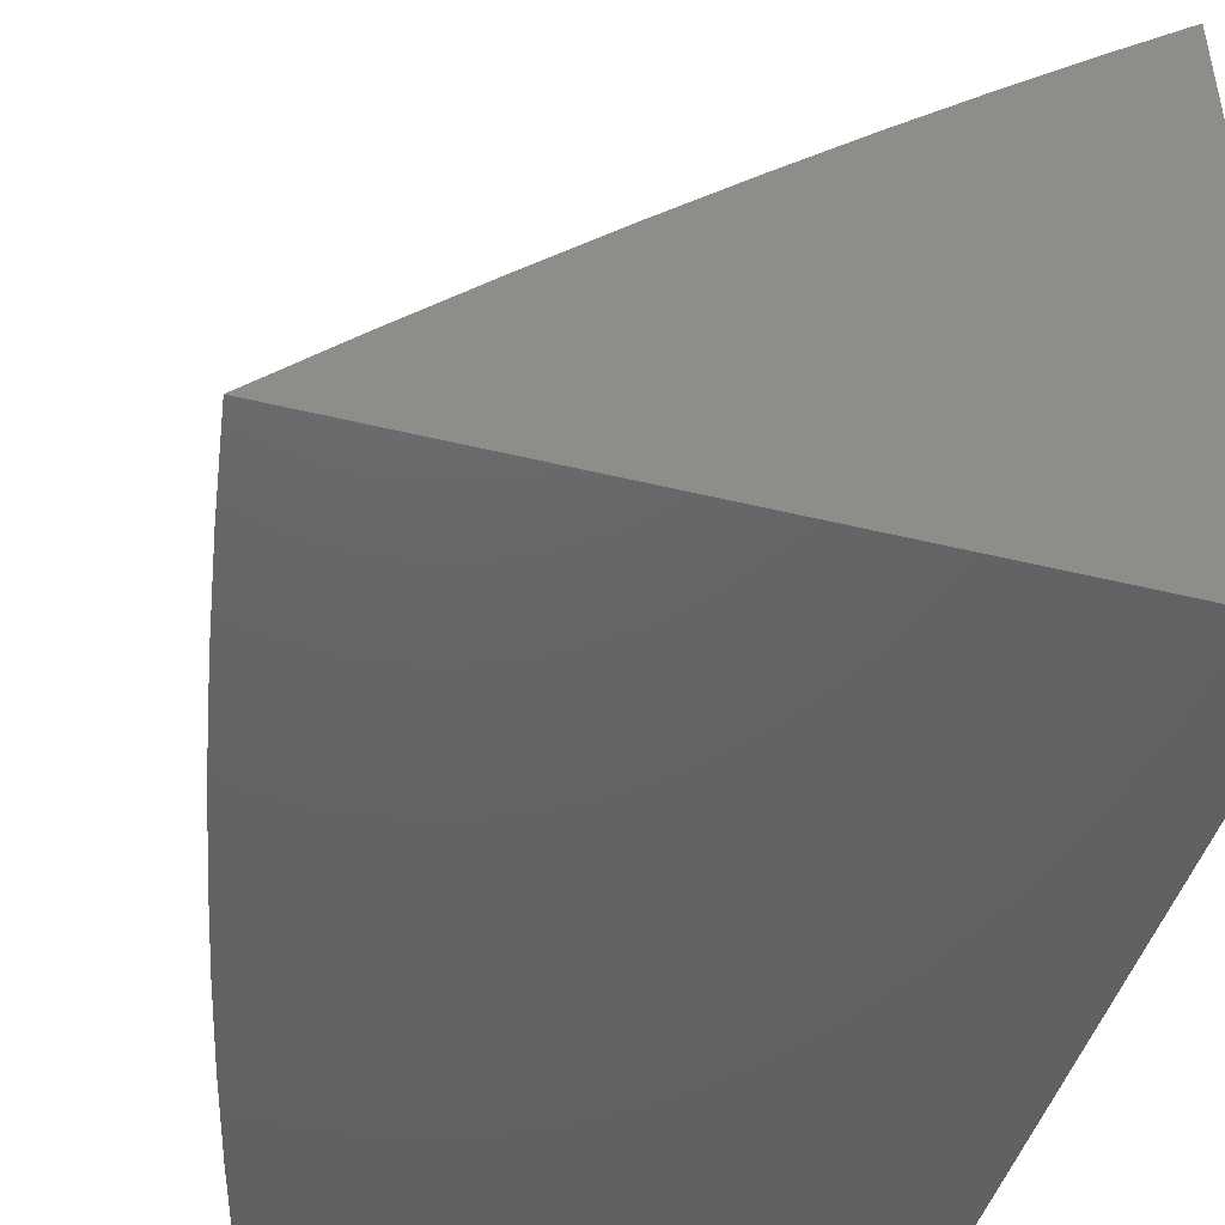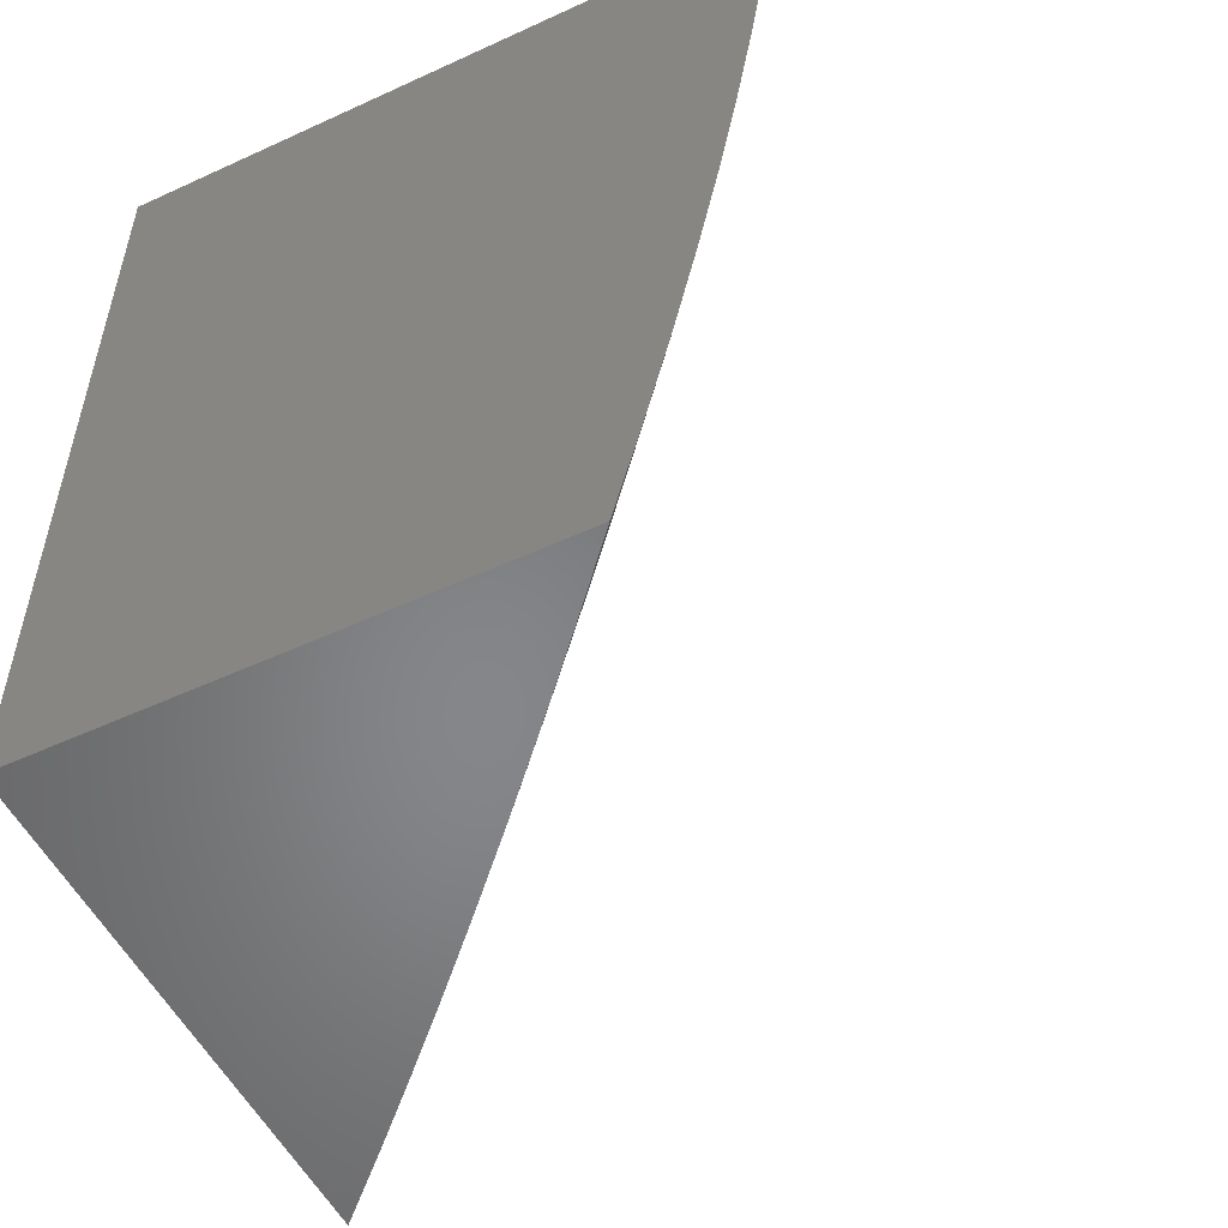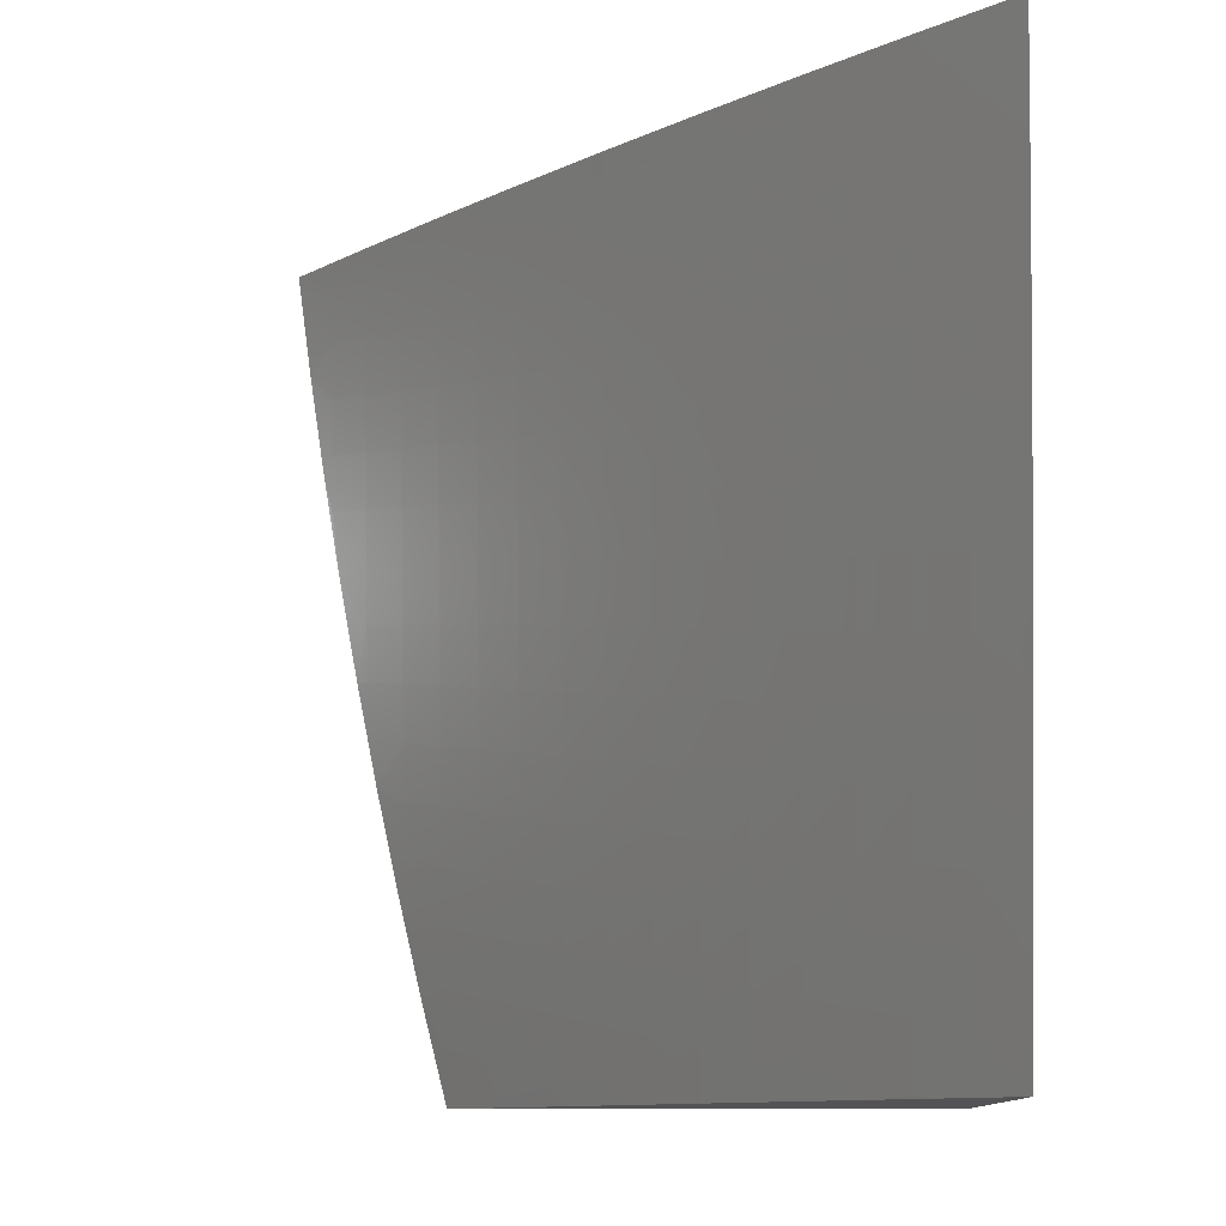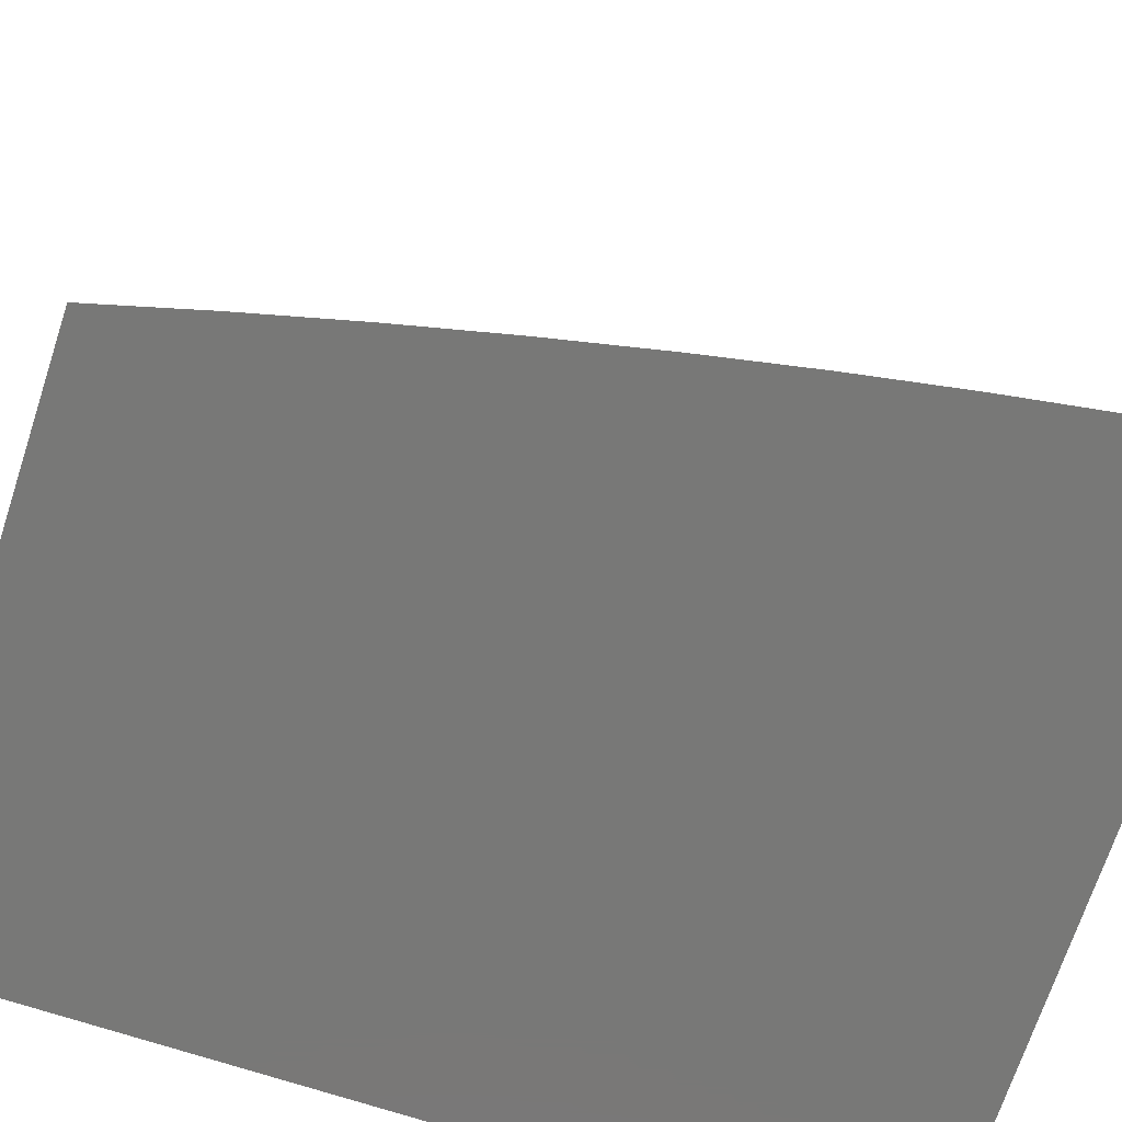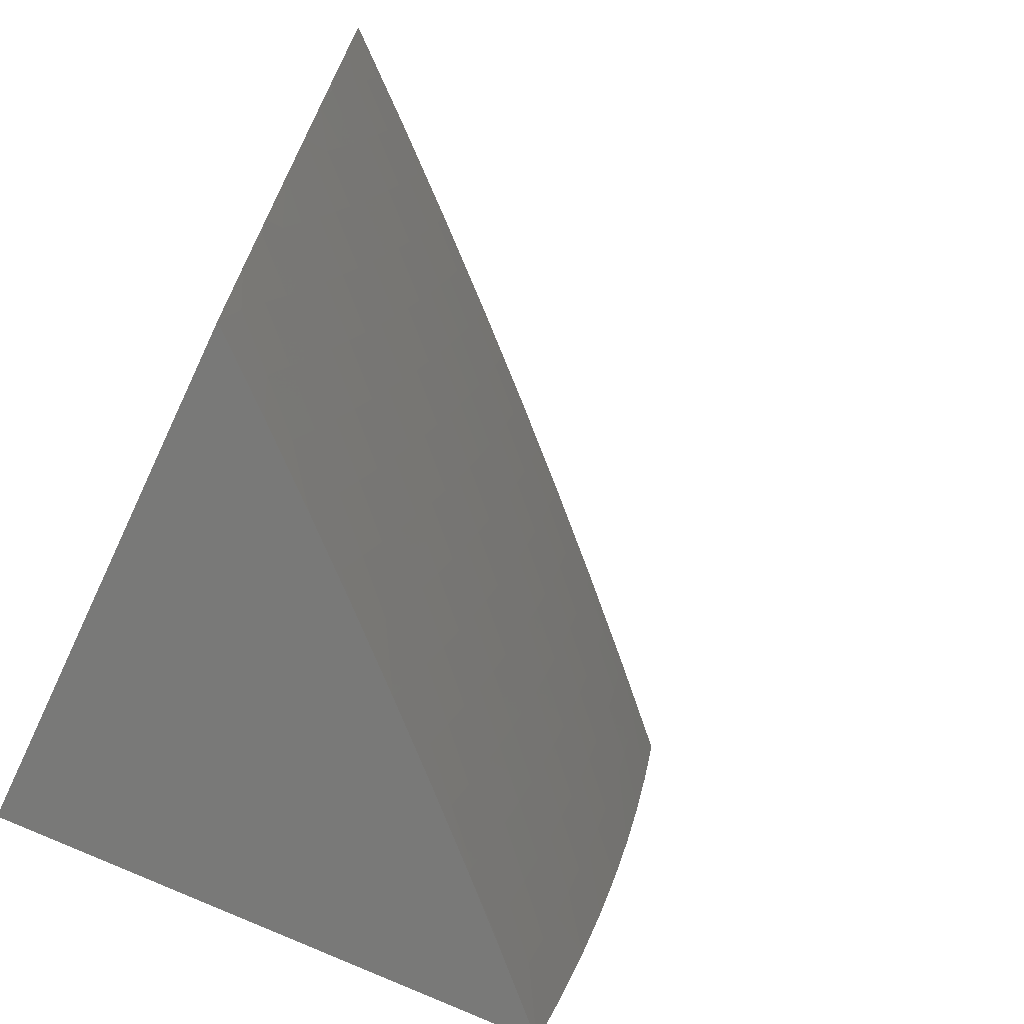
<metadata>
{"format":"stl","ext":"stl","renderer":"f3d","projection":"perspective","resolution":1024,"background":"white","views":[{"elev":-45.8,"azim":164.3,"up":"+Z"},{"elev":-53.2,"azim":-63.8,"up":"+Y"},{"elev":-10.9,"azim":91.6,"up":"+Y"},{"elev":-70.9,"azim":71.8,"up":"+Z"},{"elev":-71.9,"azim":-25.3,"up":"+Y"}]}
</metadata>
<code>
# stl→obj: 229 verts, 454 faces
v 7.56 -2 8.078
v 7.637 -2 8
v 7.603 -1.936 8.052
v 7.67 -1.877 8
v 7.622 -1.863 8.052
v 7.641 -1.79 8.052
v 7.592 -1.779 8.104
v 7.609 -1.707 8.104
v 7.56 -1.696 8.155
v 7.577 -1.624 8.155
v 7.527 -1.613 8.206
v 7.543 -1.542 8.206
v 7.493 -1.532 8.257
v 7.508 -1.461 8.257
v 7.457 -1.451 8.307
v 7.471 -1.381 8.307
v 7.421 -1.372 8.357
v 7.434 -1.302 8.357
v 7.383 -1.293 8.406
v 7.395 -1.224 8.406
v 7.343 -1.215 8.456
v 7.355 -1.147 8.456
v 7.303 -1.139 8.505
v 7.314 -1.071 8.505
v 7.262 -1.063 8.553
v 7.324 -1.003 8.505
v 7.218 -1 8.601
v 7.325 -1 8.504
v 7.376 -1.01 8.456
v 7.43 -1 8.406
v 7.428 -1.017 8.406
v 7.479 -1.024 8.357
v 7.469 -1.094 8.357
v 7.52 -1.101 8.307
v 7.509 -1.171 8.307
v 7.559 -1.179 8.257
v 7.548 -1.249 8.257
v 7.598 -1.257 8.206
v 7.585 -1.328 8.206
v 7.635 -1.337 8.155
v 7.622 -1.409 8.155
v 7.671 -1.418 8.104
v 7.657 -1.49 8.104
v 7.706 -1.5 8.052
v 7.691 -1.572 8.052
v 7.756 -1.503 8
v 7.729 -1.628 8
v 7.675 -1.645 8.052
v 7.701 -1.753 8
v 7.658 -1.718 8.052
v 7.72 -1.427 8.052
v 7.78 -1.378 8
v 7.734 -1.355 8.052
v 7.747 -1.282 8.052
v 7.697 -1.274 8.104
v 7.709 -1.202 8.104
v 7.66 -1.194 8.155
v 7.671 -1.123 8.155
v 7.621 -1.116 8.206
v 7.631 -1.045 8.206
v 7.581 -1.038 8.257
v 7.638 -1 8.206
v 7.535 -1 8.307
v 7.802 -1.252 8
v 7.759 -1.21 8.052
v 7.721 -1.13 8.104
v 7.682 -1.052 8.155
v 7.822 -1.126 8
v 7.77 -1.138 8.052
v 7.731 -1.059 8.104
v 7.74 -1 8.104
v 7.781 -1.066 8.052
v 7.84 -1 8
v 7.53 -1.031 8.307
v 7.57 -1.108 8.257
v 7.61 -1.187 8.206
v 7.648 -1.266 8.155
v 7.685 -1.346 8.104
v 7.109 -1 8.696
v 7.156 -1.048 8.649
v 7.209 -1.056 8.601
v 7.251 -1.131 8.553
v 7.292 -1.207 8.505
v 7.331 -1.284 8.456
v 7.37 -1.362 8.406
v 7.407 -1.441 8.357
v 7.443 -1.522 8.307
v 7.477 -1.603 8.257
v 7.511 -1.685 8.206
v 7.543 -1.768 8.155
v 7.574 -1.851 8.104
v 7 -1 8.79
v 7.05 -1.032 8.744
v 7.103 -1.04 8.697
v 7.146 -1.114 8.649
v 7.199 -1.122 8.601
v 7.187 -1.19 8.601
v 7.24 -1.198 8.553
v 7.228 -1.266 8.553
v 7.279 -1.275 8.505
v 7.267 -1.343 8.505
v 7.318 -1.353 8.456
v 7.305 -1.422 8.456
v 7.356 -1.431 8.406
v 7.341 -1.501 8.406
v 7.392 -1.511 8.357
v 7.377 -1.581 8.357
v 7.427 -1.592 8.307
v 7.411 -1.662 8.307
v 7.461 -1.674 8.257
v 7.444 -1.744 8.257
v 7.494 -1.756 8.206
v 7.476 -1.827 8.206
v 7.525 -1.839 8.155
v 7.506 -1.911 8.155
v 7.555 -1.924 8.104
v 7.535 -1.996 8.104
v 7.483 -2 8.154
v 7.487 -1.983 8.155
v 7.438 -1.97 8.206
v 7.457 -1.899 8.206
v 7.408 -1.886 8.257
v 7.426 -1.815 8.257
v 7.376 -1.803 8.307
v 7.394 -1.733 8.307
v 7.344 -1.721 8.357
v 7.361 -1.651 8.357
v 7.31 -1.64 8.406
v 7.326 -1.57 8.406
v 7.275 -1.559 8.456
v 7.29 -1.49 8.456
v 7.239 -1.48 8.505
v 7.253 -1.411 8.505
v 7.201 -1.401 8.553
v 7.215 -1.334 8.553
v 7.163 -1.324 8.601
v 7.175 -1.257 8.601
v 7.123 -1.248 8.649
v 7.135 -1.181 8.649
v 7.082 -1.172 8.697
v 7.093 -1.106 8.697
v 7.04 -1.098 8.744
v 7 -1.126 8.773
v 7.029 -1.163 8.744
v 7 -1.252 8.754
v 7.017 -1.229 8.744
v 7.004 -1.295 8.744
v 7.057 -1.305 8.697
v 7.044 -1.371 8.697
v 7.097 -1.381 8.649
v 7.083 -1.448 8.649
v 7.135 -1.459 8.601
v 7.12 -1.526 8.601
v 7.172 -1.537 8.553
v 7.157 -1.605 8.553
v 7.208 -1.617 8.505
v 7.192 -1.685 8.505
v 7.243 -1.697 8.456
v 7.225 -1.766 8.456
v 7.276 -1.779 8.406
v 7.258 -1.848 8.406
v 7.308 -1.861 8.357
v 7.289 -1.931 8.357
v 7.339 -1.944 8.307
v 7.325 -2 8.305
v 7.388 -1.957 8.257
v 7.404 -2 8.23
v 7 -1.378 8.733
v 7.03 -1.437 8.697
v 7 -1.503 8.71
v 7.016 -1.504 8.697
v 7 -1.628 8.685
v 7.053 -1.582 8.649
v 7.037 -1.649 8.649
v 7.089 -1.661 8.601
v 7.072 -1.729 8.601
v 7.123 -1.741 8.553
v 7.105 -1.809 8.553
v 7.157 -1.822 8.505
v 7.138 -1.891 8.505
v 7.189 -1.904 8.456
v 7.169 -1.973 8.456
v 7.219 -1.987 8.406
v 7.164 -2 8.453
v 7.245 -2 8.38
v 7.02 -1.716 8.649
v 7 -1.752 8.658
v 7.002 -1.783 8.649
v 7 -1.876 8.629
v 7.036 -1.864 8.601
v 7.017 -1.931 8.601
v 7.068 -1.946 8.553
v 7 -2 8.598
v 7.082 -2 8.526
v 7.118 -1.96 8.505
v 7.239 -1.918 8.406
v 7.358 -1.874 8.307
v 7.326 -1.791 8.357
v 7.293 -1.709 8.406
v 7.259 -1.628 8.456
v 7.224 -1.548 8.505
v 7.187 -1.469 8.553
v 7.149 -1.391 8.601
v 7.11 -1.314 8.649
v 7.07 -1.238 8.697
v 7.207 -1.835 8.456
v 7.174 -1.754 8.505
v 7.14 -1.673 8.553
v 7.105 -1.594 8.601
v 7.068 -1.515 8.649
v 7.054 -1.796 8.601
v 7.087 -1.877 8.553
v 7.626 -1.634 8.104
v 7.642 -1.562 8.104
v 7.592 -1.552 8.155
v 7.558 -1.471 8.206
v 7.522 -1.39 8.257
v 7.484 -1.311 8.307
v 7.446 -1.232 8.357
v 7.406 -1.155 8.406
v 7.366 -1.078 8.456
v 7.607 -1.48 8.155
v 7.572 -1.4 8.206
v 7.535 -1.32 8.257
v 7.497 -1.241 8.307
v 7.458 -1.163 8.357
v 7.417 -1.086 8.406
v 7 -1 8
v 7 -2 8
f 1 2 3
f 3 2 4
f 3 4 5
f 5 4 6
f 5 6 7
f 7 6 8
f 7 8 9
f 9 8 10
f 9 10 11
f 11 10 12
f 11 12 13
f 13 12 14
f 13 14 15
f 15 14 16
f 15 16 17
f 17 16 18
f 17 18 19
f 19 18 20
f 19 20 21
f 21 20 22
f 21 22 23
f 23 22 24
f 23 24 25
f 25 24 26
f 25 26 27
f 27 26 28
f 28 26 29
f 28 29 30
f 30 29 31
f 30 31 32
f 32 31 33
f 32 33 34
f 34 33 35
f 34 35 36
f 36 35 37
f 36 37 38
f 38 37 39
f 38 39 40
f 40 39 41
f 40 41 42
f 42 41 43
f 42 43 44
f 44 43 45
f 44 45 46
f 46 45 47
f 47 45 48
f 47 48 49
f 49 48 50
f 49 50 6
f 6 50 8
f 4 49 6
f 44 46 51
f 51 46 52
f 51 52 53
f 53 52 54
f 53 54 55
f 55 54 56
f 55 56 57
f 57 56 58
f 57 58 59
f 59 58 60
f 59 60 61
f 61 60 62
f 61 62 63
f 52 64 54
f 54 64 65
f 54 65 56
f 56 65 66
f 56 66 58
f 58 66 67
f 58 67 60
f 60 67 62
f 64 68 65
f 65 68 69
f 65 69 66
f 66 69 70
f 66 70 67
f 67 70 71
f 67 71 62
f 69 68 72
f 72 68 73
f 72 73 71
f 30 32 63
f 63 32 74
f 63 74 61
f 61 74 75
f 61 75 59
f 59 75 76
f 59 76 57
f 57 76 77
f 57 77 55
f 55 77 78
f 55 78 53
f 53 78 51
f 79 80 27
f 27 80 81
f 27 81 25
f 25 81 82
f 25 82 23
f 23 82 83
f 23 83 21
f 21 83 84
f 21 84 19
f 19 84 85
f 19 85 17
f 17 85 86
f 17 86 15
f 15 86 87
f 15 87 13
f 13 87 88
f 13 88 11
f 11 88 89
f 11 89 9
f 9 89 90
f 9 90 7
f 7 90 91
f 7 91 5
f 5 91 3
f 92 93 79
f 79 93 94
f 79 94 80
f 80 94 95
f 80 95 96
f 96 95 97
f 96 97 98
f 98 97 99
f 98 99 100
f 100 99 101
f 100 101 102
f 102 101 103
f 102 103 104
f 104 103 105
f 104 105 106
f 106 105 107
f 106 107 108
f 108 107 109
f 108 109 110
f 110 109 111
f 110 111 112
f 112 111 113
f 112 113 114
f 114 113 115
f 114 115 116
f 116 115 117
f 116 117 1
f 1 117 118
f 118 117 119
f 118 119 120
f 120 119 121
f 120 121 122
f 122 121 123
f 122 123 124
f 124 123 125
f 124 125 126
f 126 125 127
f 126 127 128
f 128 127 129
f 128 129 130
f 130 129 131
f 130 131 132
f 132 131 133
f 132 133 134
f 134 133 135
f 134 135 136
f 136 135 137
f 136 137 138
f 138 137 139
f 138 139 140
f 140 139 141
f 140 141 142
f 142 141 93
f 142 93 143
f 143 93 92
f 142 143 144
f 144 143 145
f 144 145 146
f 146 145 147
f 146 147 148
f 148 147 149
f 148 149 150
f 150 149 151
f 150 151 152
f 152 151 153
f 152 153 154
f 154 153 155
f 154 155 156
f 156 155 157
f 156 157 158
f 158 157 159
f 158 159 160
f 160 159 161
f 160 161 162
f 162 161 163
f 162 163 164
f 164 163 165
f 164 165 166
f 166 165 167
f 166 167 120
f 120 167 118
f 145 168 147
f 147 168 149
f 149 168 169
f 169 168 170
f 169 170 171
f 171 170 172
f 171 172 173
f 173 172 174
f 173 174 175
f 175 174 176
f 175 176 177
f 177 176 178
f 177 178 179
f 179 178 180
f 179 180 181
f 181 180 182
f 181 182 183
f 183 182 184
f 183 184 185
f 174 172 186
f 186 172 187
f 186 187 188
f 188 187 189
f 188 189 190
f 190 189 191
f 190 191 192
f 192 191 193
f 192 193 194
f 189 193 191
f 192 194 195
f 195 194 184
f 195 184 182
f 165 163 185
f 185 163 196
f 185 196 183
f 183 196 181
f 116 1 3
f 119 117 115
f 114 116 91
f 91 116 3
f 119 115 121
f 121 115 113
f 121 113 123
f 123 113 111
f 123 111 125
f 125 111 109
f 125 109 127
f 127 109 107
f 127 107 129
f 129 107 105
f 129 105 131
f 131 105 103
f 131 103 133
f 133 103 101
f 133 101 135
f 135 101 99
f 135 99 137
f 137 99 97
f 137 97 139
f 139 97 95
f 139 95 141
f 141 95 94
f 141 94 93
f 166 120 122
f 164 166 197
f 197 166 122
f 197 122 124
f 164 197 162
f 162 197 198
f 162 198 160
f 160 198 199
f 160 199 158
f 158 199 200
f 158 200 156
f 156 200 201
f 156 201 154
f 154 201 202
f 154 202 152
f 152 202 203
f 152 203 150
f 150 203 204
f 150 204 148
f 148 204 205
f 148 205 146
f 146 205 144
f 198 197 124
f 196 163 161
f 181 196 206
f 206 196 161
f 206 161 159
f 181 206 179
f 179 206 207
f 179 207 177
f 177 207 208
f 177 208 175
f 175 208 209
f 175 209 173
f 173 209 210
f 173 210 171
f 171 210 169
f 207 206 159
f 178 211 212
f 212 211 190
f 212 190 192
f 186 188 211
f 211 188 190
f 186 211 176
f 176 211 178
f 178 212 180
f 180 212 195
f 180 195 182
f 195 212 192
f 112 114 90
f 90 114 91
f 199 198 126
f 126 198 124
f 208 207 157
f 157 207 159
f 174 186 176
f 8 50 213
f 213 50 48
f 213 48 214
f 214 48 45
f 214 45 43
f 112 90 89
f 112 89 110
f 110 89 88
f 110 88 108
f 108 88 87
f 108 87 106
f 106 87 86
f 106 86 104
f 104 86 85
f 104 85 102
f 102 85 84
f 102 84 100
f 100 84 83
f 100 83 98
f 98 83 82
f 98 82 96
f 96 82 81
f 96 81 80
f 199 126 128
f 199 128 200
f 200 128 130
f 200 130 201
f 201 130 132
f 201 132 202
f 202 132 134
f 202 134 203
f 203 134 136
f 203 136 204
f 204 136 138
f 204 138 205
f 205 138 140
f 205 140 144
f 144 140 142
f 208 157 155
f 208 155 209
f 209 155 153
f 209 153 210
f 210 153 151
f 210 151 169
f 169 151 149
f 214 215 213
f 213 215 10
f 213 10 8
f 10 215 12
f 12 215 216
f 12 216 14
f 14 216 217
f 14 217 16
f 16 217 218
f 16 218 18
f 18 218 219
f 18 219 20
f 20 219 220
f 20 220 22
f 22 220 221
f 22 221 24
f 24 221 26
f 215 214 222
f 222 214 43
f 222 43 41
f 44 51 42
f 42 51 78
f 42 78 40
f 40 78 77
f 40 77 38
f 38 77 76
f 38 76 36
f 36 76 75
f 36 75 34
f 34 75 74
f 34 74 32
f 41 223 222
f 222 223 216
f 222 216 215
f 216 223 217
f 217 223 224
f 217 224 218
f 218 224 225
f 218 225 219
f 219 225 226
f 219 226 220
f 220 226 227
f 220 227 221
f 221 227 29
f 221 29 26
f 224 223 39
f 39 223 41
f 225 224 37
f 37 224 39
f 225 37 35
f 225 35 226
f 226 35 33
f 226 33 227
f 227 33 31
f 227 31 29
f 71 70 72
f 72 70 69
f 92 79 228
f 228 79 27
f 228 27 28
f 28 30 228
f 228 30 63
f 228 63 62
f 62 71 228
f 228 71 73
f 73 68 228
f 228 68 64
f 228 64 52
f 52 46 228
f 228 46 47
f 228 47 229
f 229 47 49
f 229 49 4
f 4 2 229
f 2 1 229
f 229 1 118
f 229 118 167
f 167 165 229
f 229 165 185
f 229 185 184
f 184 194 229
f 229 194 193
f 193 189 229
f 229 189 187
f 229 187 172
f 229 172 228
f 228 172 170
f 228 170 168
f 168 145 228
f 228 145 143
f 228 143 92

</code>
